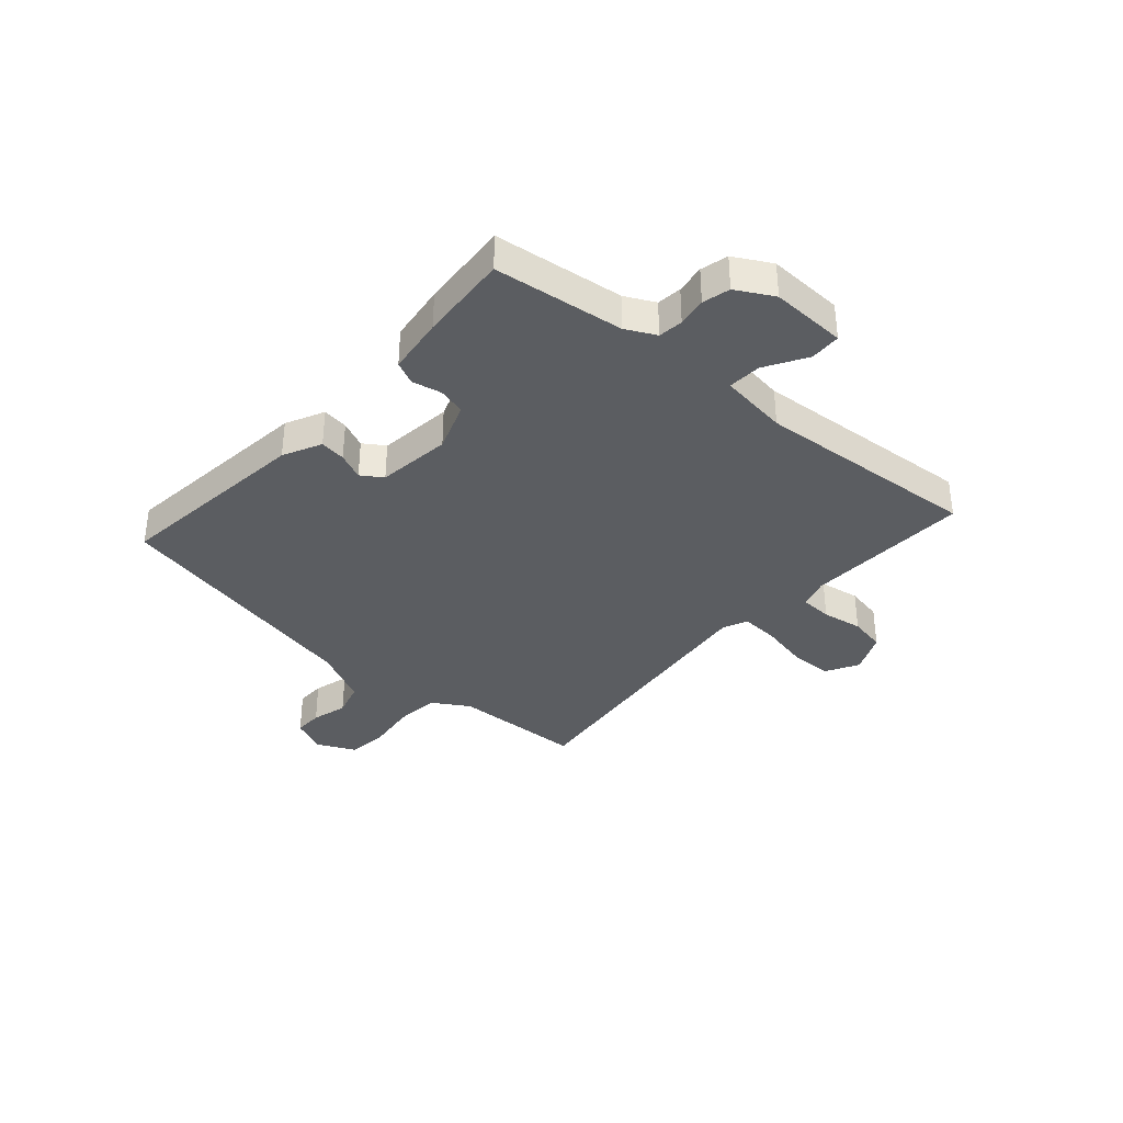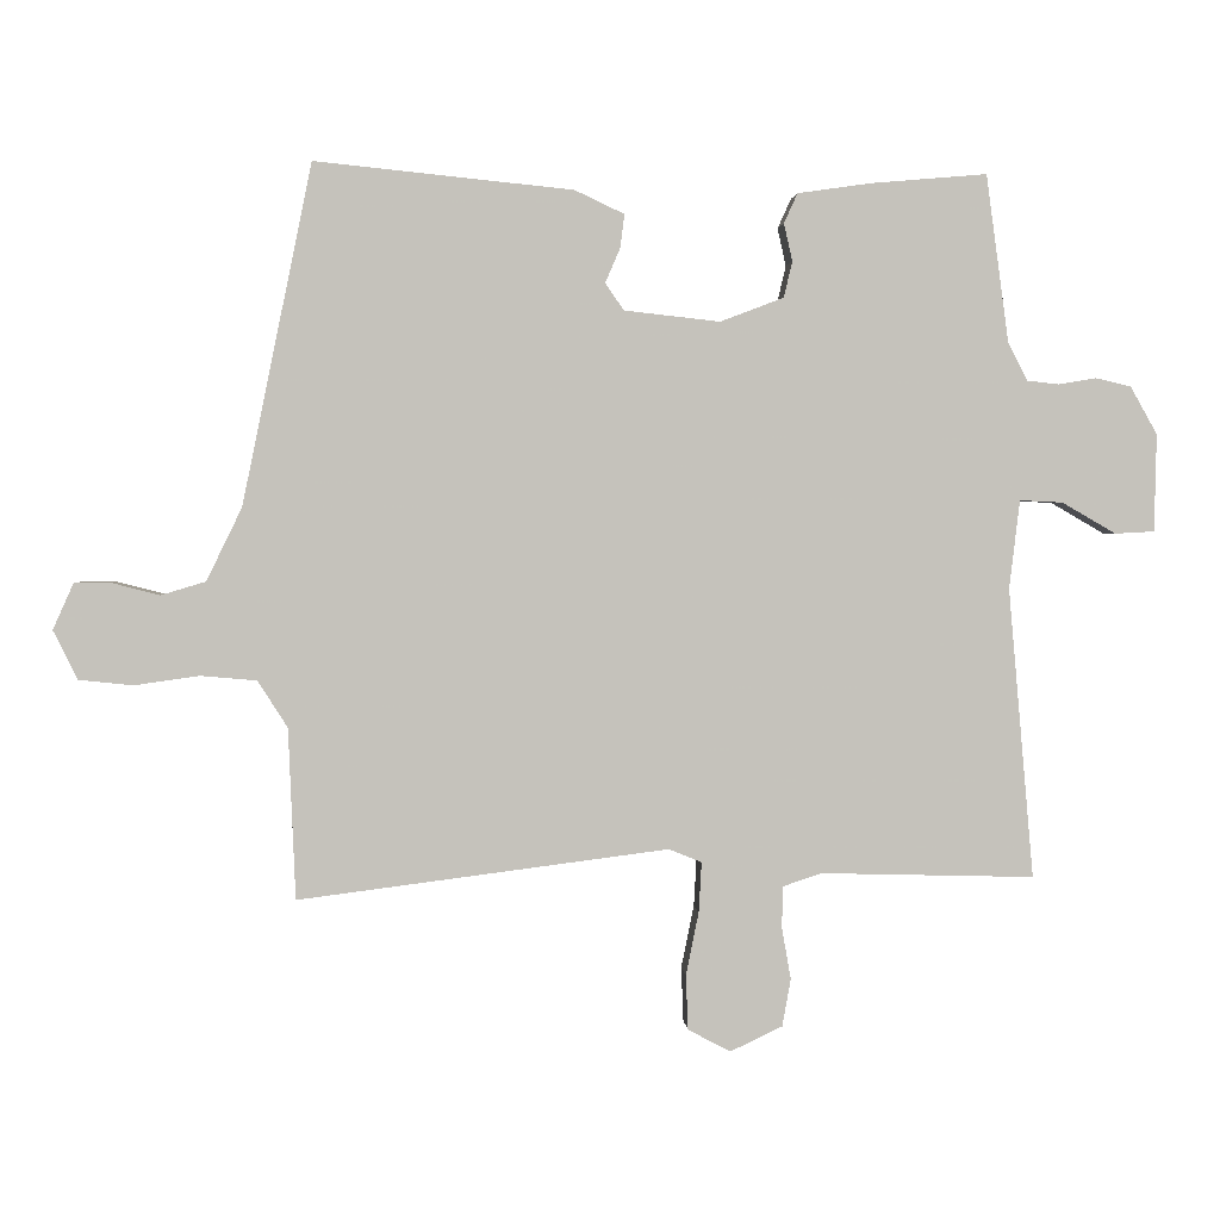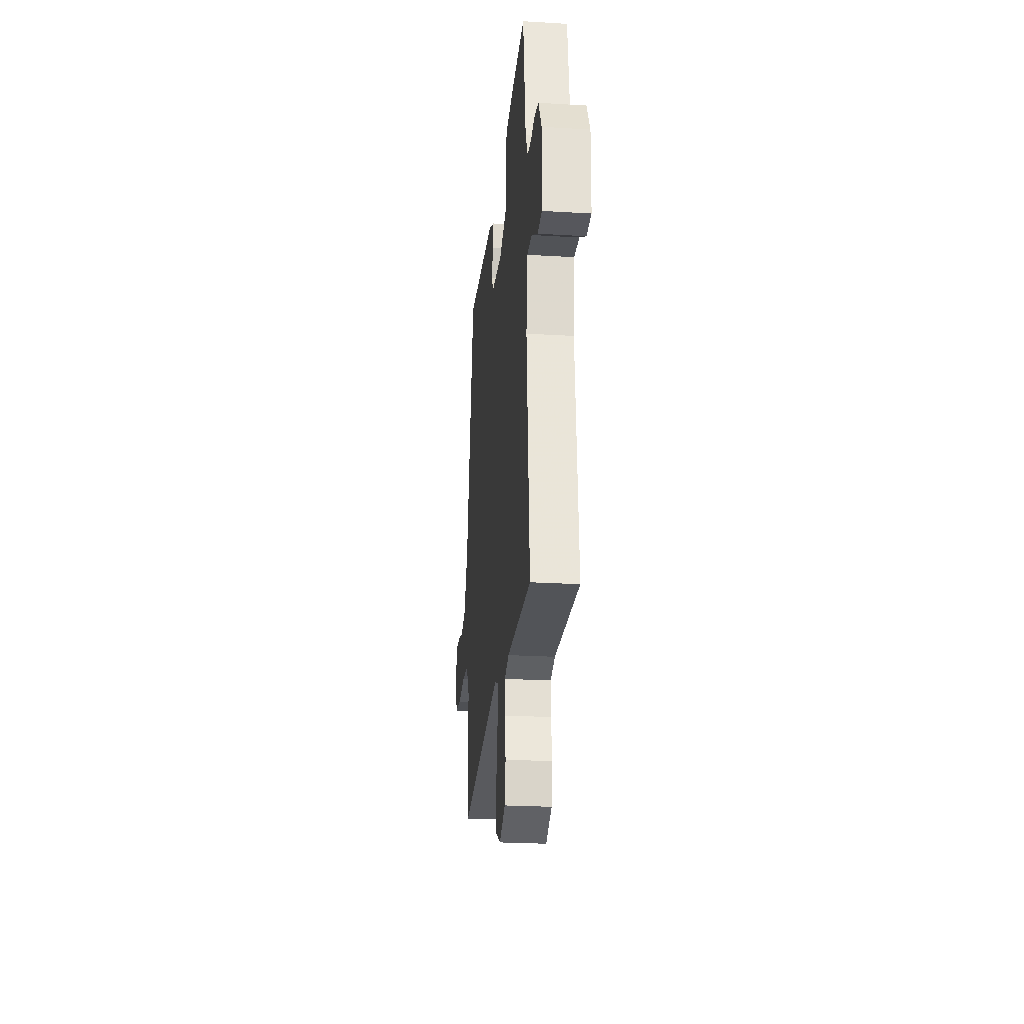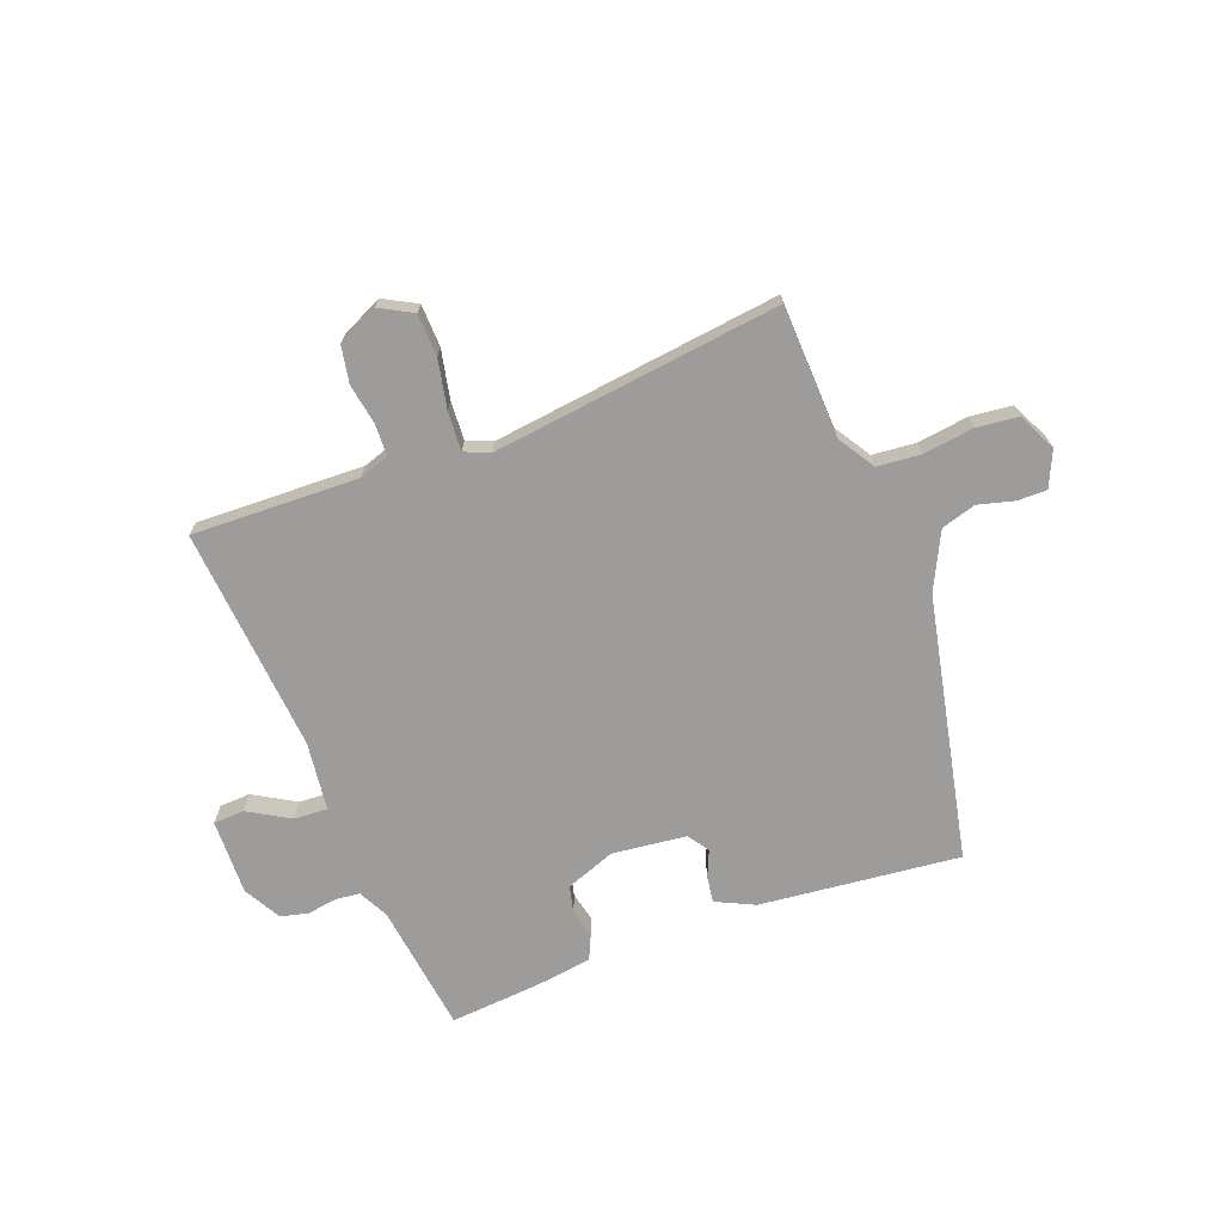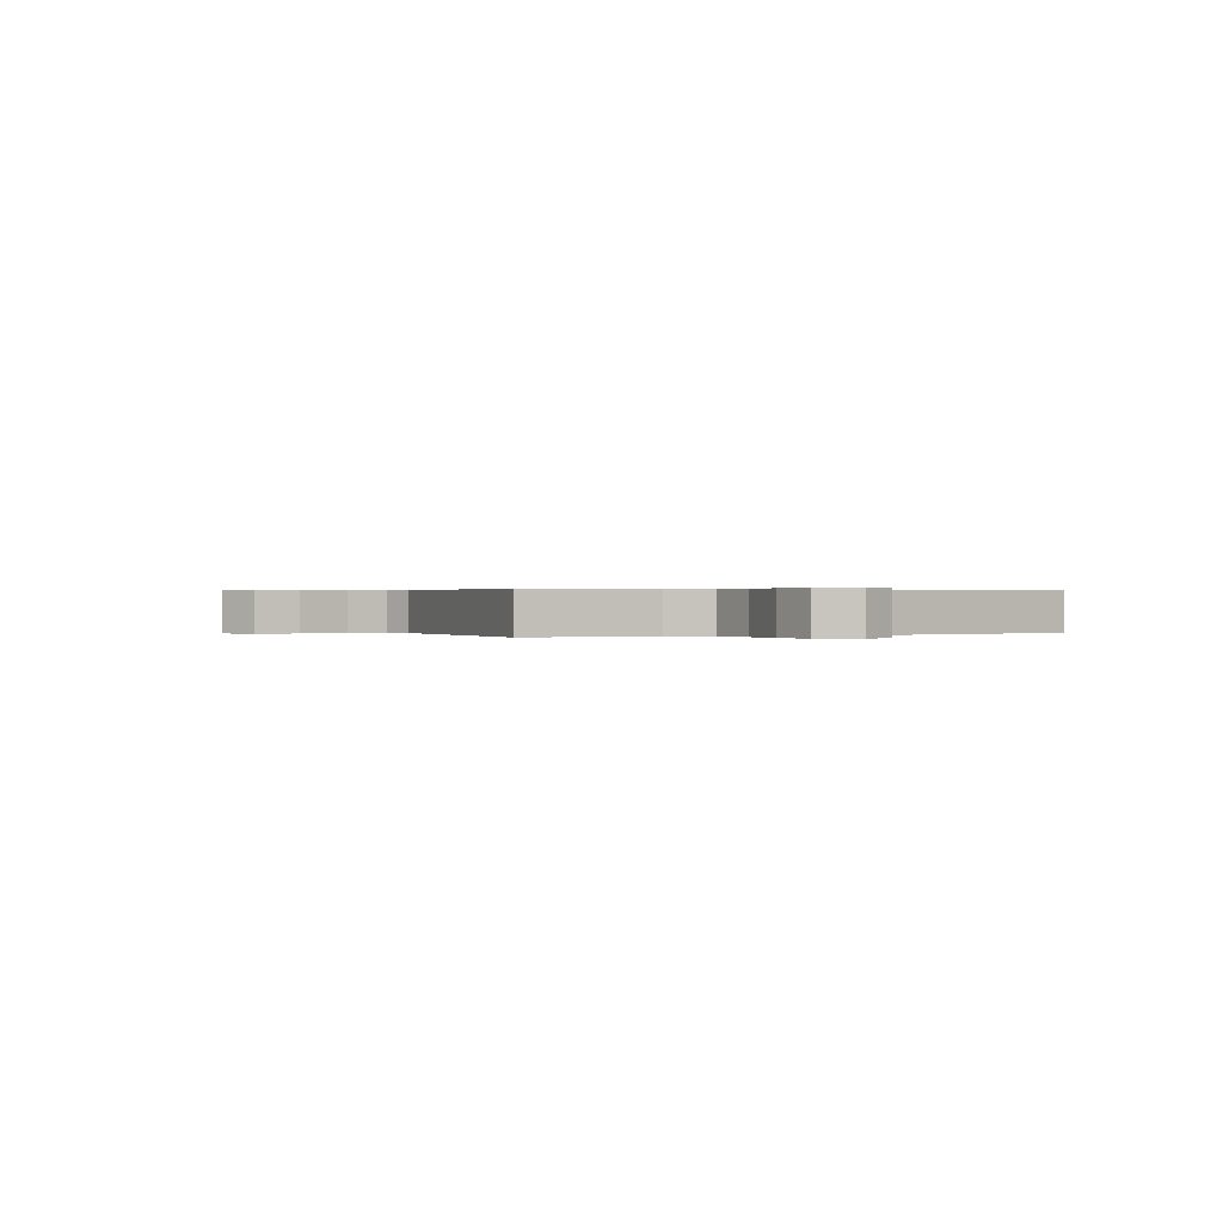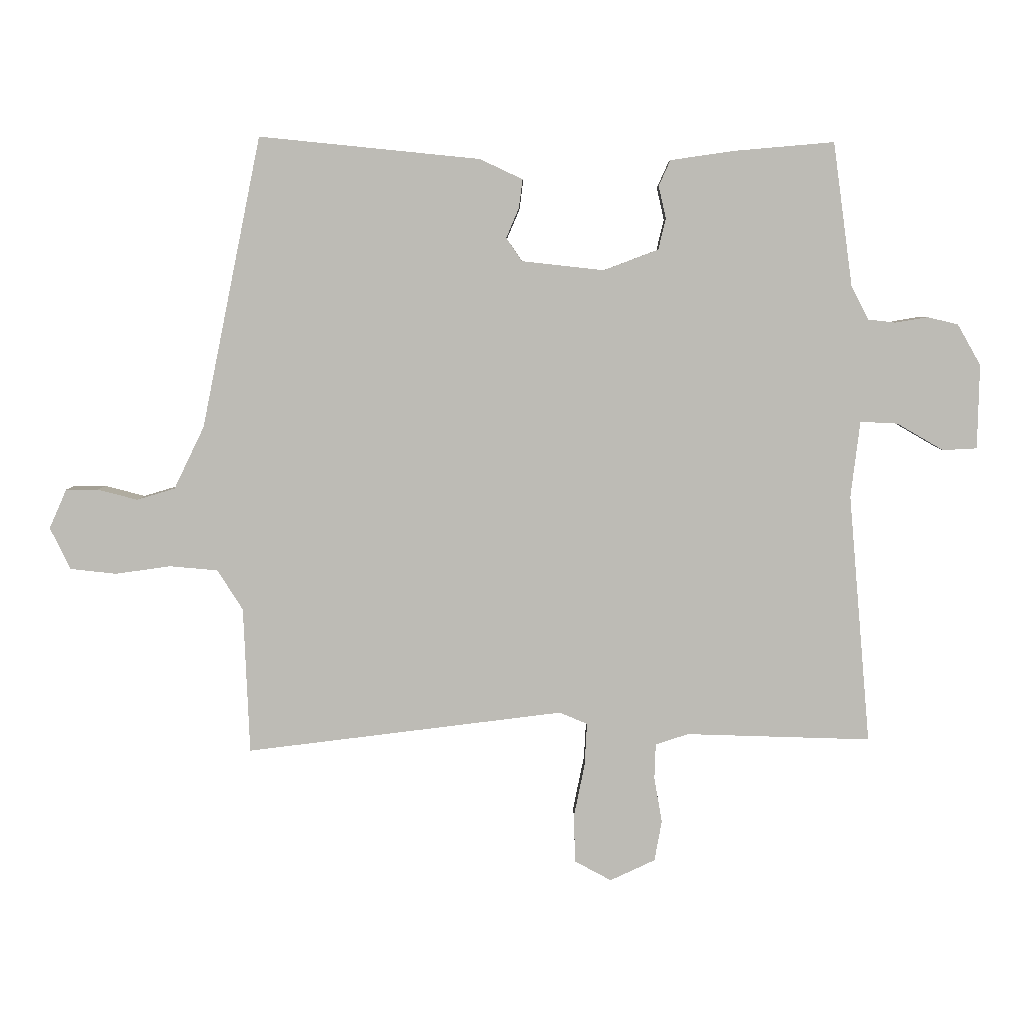
<metadata>
{"format":"obj","ext":"obj","renderer":"f3d","projection":"perspective","resolution":1024,"background":"white","views":[{"elev":-35.8,"azim":48.0,"up":"+Y"},{"elev":1.9,"azim":-3.9,"up":"+Z"},{"elev":-24.5,"azim":84.3,"up":"+Z"},{"elev":-70.2,"azim":-159.5,"up":"+Y"},{"elev":0.2,"azim":-118.8,"up":"+Y"},{"elev":5.7,"azim":1.0,"up":"+Z"}]}
</metadata>
<code>
v 0.502 0.07 0.488
v 0.534 0.07 0.252
v 0.562 0.07 0.198
v 0.607 0.07 0.193
v 0.66 0.07 0.202
v 0.71 0.07 0.19
v 0.748 0.07 0.123
v 0.745 0.07 -0.015
v 0.689 0.07 -0.018
v 0.613 0.07 0.026
v 0.552 0.07 0.029
v 0.537 0.07 -0.096
v 0.573 0.07 -0.506
v 0.27 0.07 -0.498
v 0.216 0.07 -0.516
v 0.214 0.07 -0.574
v 0.227 0.07 -0.648
v 0.215 0.07 -0.715
v 0.141 0.07 -0.75
v 0.081 0.07 -0.718
v 0.078 0.07 -0.641
v 0.096 0.07 -0.552
v 0.1 0.07 -0.481
v 0.054 0.07 -0.462
v -0.469 0.07 -0.529
v -0.479 0.07 -0.288
v -0.521 0.07 -0.222
v -0.6 0.07 -0.215
v -0.692 0.07 -0.228
v -0.768 0.07 -0.22
v -0.802 0.07 -0.151
v -0.773 0.07 -0.086
v -0.72 0.07 -0.086
v -0.654 0.07 -0.103
v -0.591 0.07 -0.084
v -0.541 0.07 0.019
v -0.443 0.07 0.498
v -0.079 0.07 0.461
v -0.009 0.07 0.428
v -0.015 0.07 0.381
v -0.036 0.07 0.332
v -0.01 0.07 0.294
v 0.125 0.07 0.279
v 0.215 0.07 0.313
v 0.227 0.07 0.364
v 0.215 0.07 0.417
v 0.234 0.07 0.459
v 0.339 0.07 0.474
v 0.502 0 0.488
v 0.534 0 0.252
v 0.562 0 0.198
v 0.607 0 0.193
v 0.66 0 0.202
v 0.71 0 0.19
v 0.748 0 0.123
v 0.745 0 -0.015
v 0.689 0 -0.018
v 0.613 0 0.026
v 0.552 0 0.029
v 0.537 0 -0.096
v 0.573 0 -0.506
v 0.27 0 -0.498
v 0.216 0 -0.516
v 0.214 0 -0.574
v 0.227 0 -0.648
v 0.215 0 -0.715
v 0.141 0 -0.75
v 0.081 0 -0.718
v 0.078 0 -0.641
v 0.096 0 -0.552
v 0.1 0 -0.481
v 0.054 0 -0.462
v -0.469 0 -0.529
v -0.479 0 -0.288
v -0.521 0 -0.222
v -0.6 0 -0.215
v -0.692 0 -0.228
v -0.768 0 -0.22
v -0.802 0 -0.151
v -0.773 0 -0.086
v -0.72 0 -0.086
v -0.654 0 -0.103
v -0.591 0 -0.084
v -0.541 0 0.019
v -0.443 0 0.498
v -0.079 0 0.461
v -0.009 0 0.428
v -0.015 0 0.381
v -0.036 0 0.332
v -0.01 0 0.294
v 0.125 0 0.279
v 0.215 0 0.313
v 0.227 0 0.364
v 0.215 0 0.417
v 0.234 0 0.459
v 0.339 0 0.474
f 45 46 47 48
f 44 45 48 1
f 38 39 40 41
f 36 37 38 41
f 35 36 41 42
f 31 32 33 34
f 31 34 35
f 28 29 30 31
f 27 28 31 35
f 26 27 35 42
f 24 25 26 42
f 19 20 21 22
f 19 22 23
f 16 17 18 19
f 15 16 19 23
f 14 15 23 24
f 12 13 14 24
f 7 8 9 10
f 7 10 11
f 4 5 6 7
f 3 4 7 11
f 2 3 11 12
f 44 1 2 12
f 12 24 42 43
f 12 43 44
f 96 95 94 93
f 49 96 93 92
f 89 88 87 86
f 89 86 85 84
f 90 89 84 83
f 82 81 80 79
f 83 82 79
f 79 78 77 76
f 83 79 76 75
f 90 83 75 74
f 90 74 73 72
f 70 69 68 67
f 71 70 67
f 67 66 65 64
f 71 67 64 63
f 72 71 63 62
f 72 62 61 60
f 58 57 56 55
f 59 58 55
f 55 54 53 52
f 59 55 52 51
f 60 59 51 50
f 60 50 49 92
f 91 90 72 60
f 92 91 60
f 1 49 50 2
f 2 50 51 3
f 3 51 52 4
f 4 52 53 5
f 5 53 54 6
f 6 54 55 7
f 7 55 56 8
f 8 56 57 9
f 9 57 58 10
f 10 58 59 11
f 11 59 60 12
f 12 60 61 13
f 13 61 62 14
f 14 62 63 15
f 15 63 64 16
f 16 64 65 17
f 17 65 66 18
f 18 66 67 19
f 19 67 68 20
f 20 68 69 21
f 21 69 70 22
f 22 70 71 23
f 23 71 72 24
f 24 72 73 25
f 25 73 74 26
f 26 74 75 27
f 27 75 76 28
f 28 76 77 29
f 29 77 78 30
f 30 78 79 31
f 31 79 80 32
f 32 80 81 33
f 33 81 82 34
f 34 82 83 35
f 35 83 84 36
f 36 84 85 37
f 37 85 86 38
f 38 86 87 39
f 39 87 88 40
f 40 88 89 41
f 41 89 90 42
f 42 90 91 43
f 43 91 92 44
f 44 92 93 45
f 45 93 94 46
f 46 94 95 47
f 47 95 96 48
f 48 96 49 1

</code>
